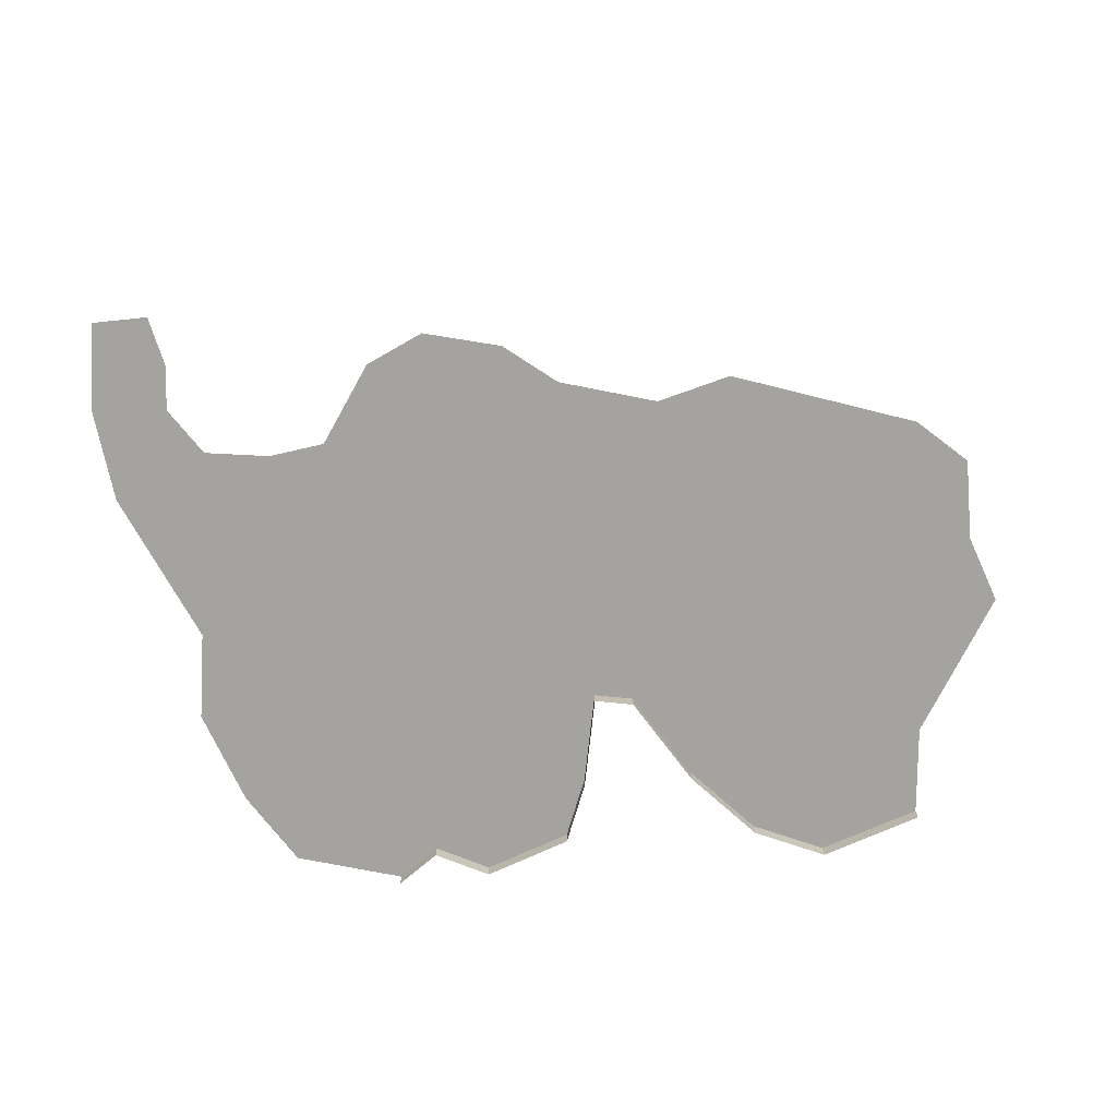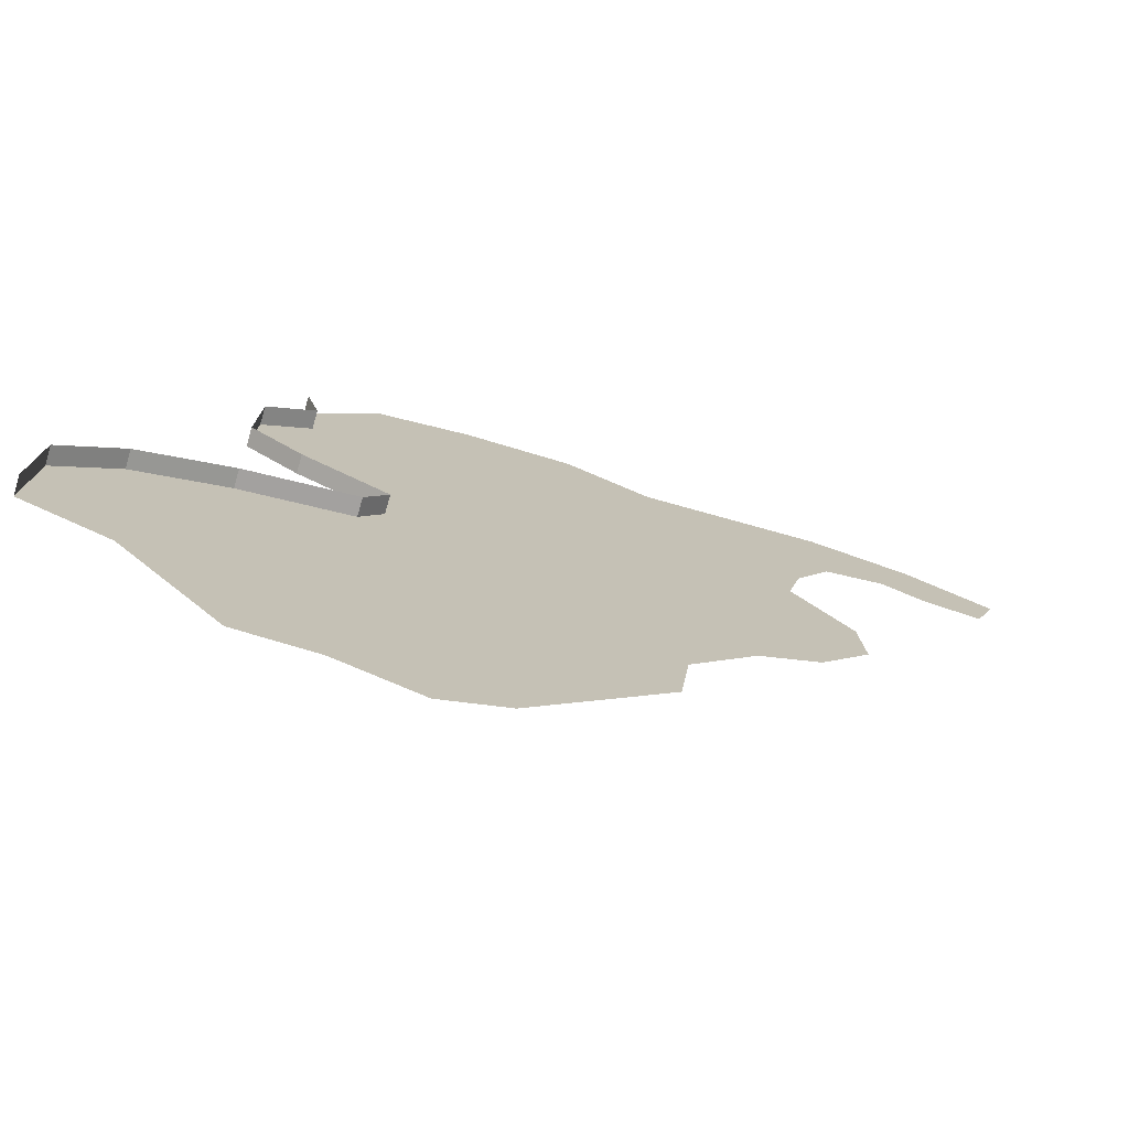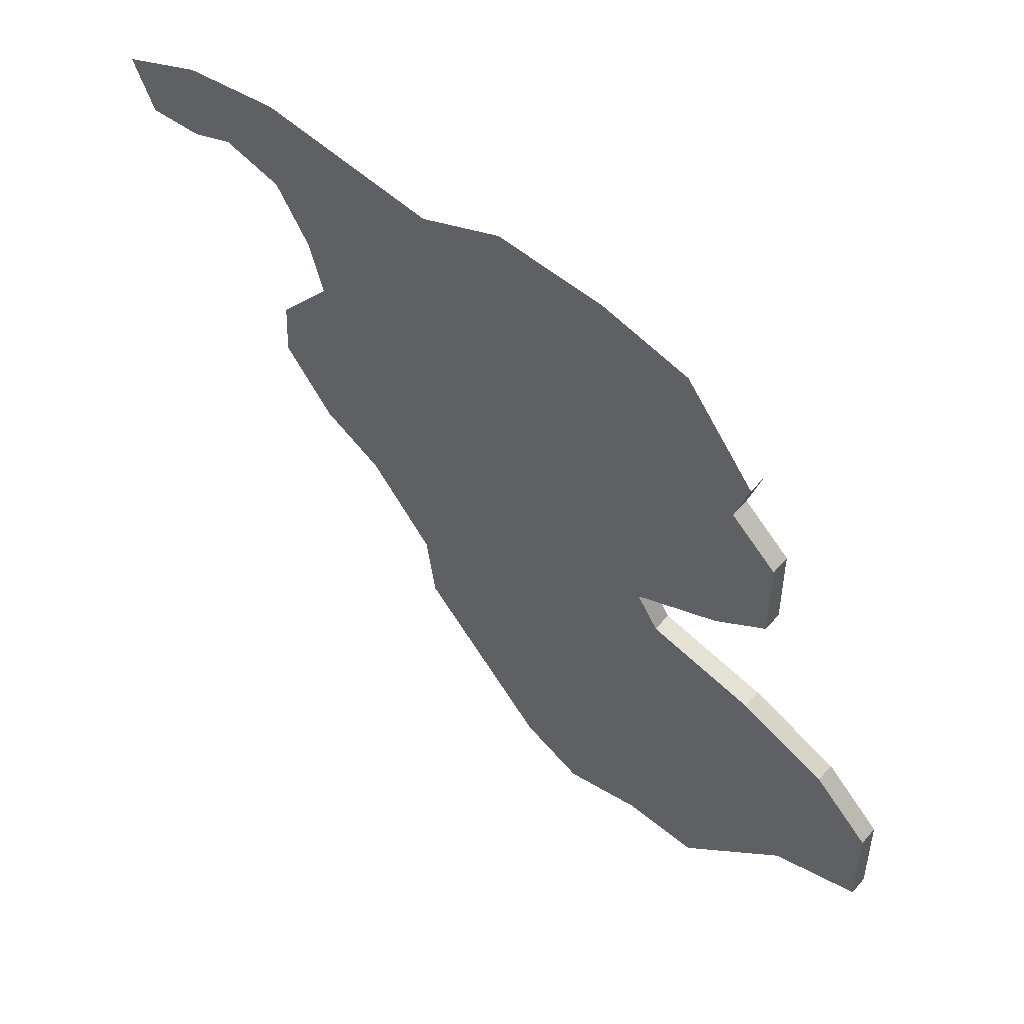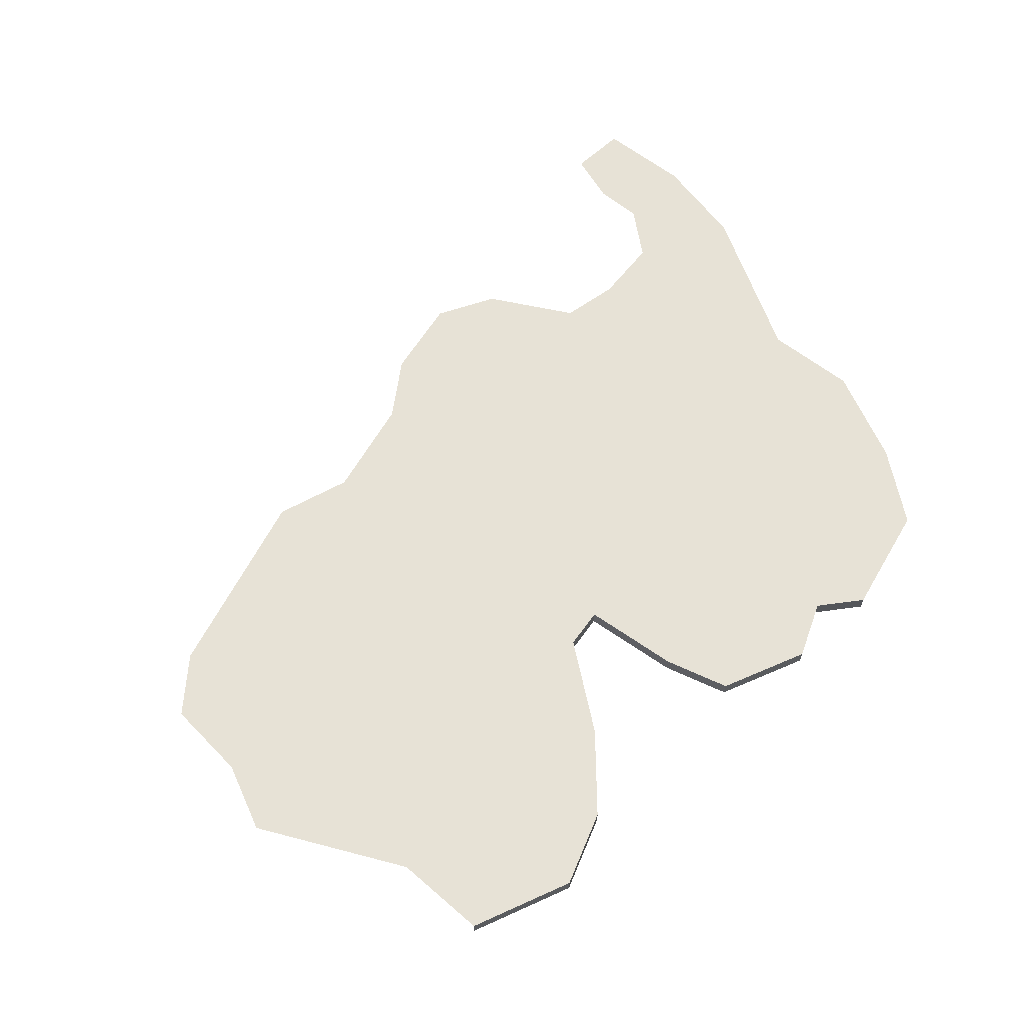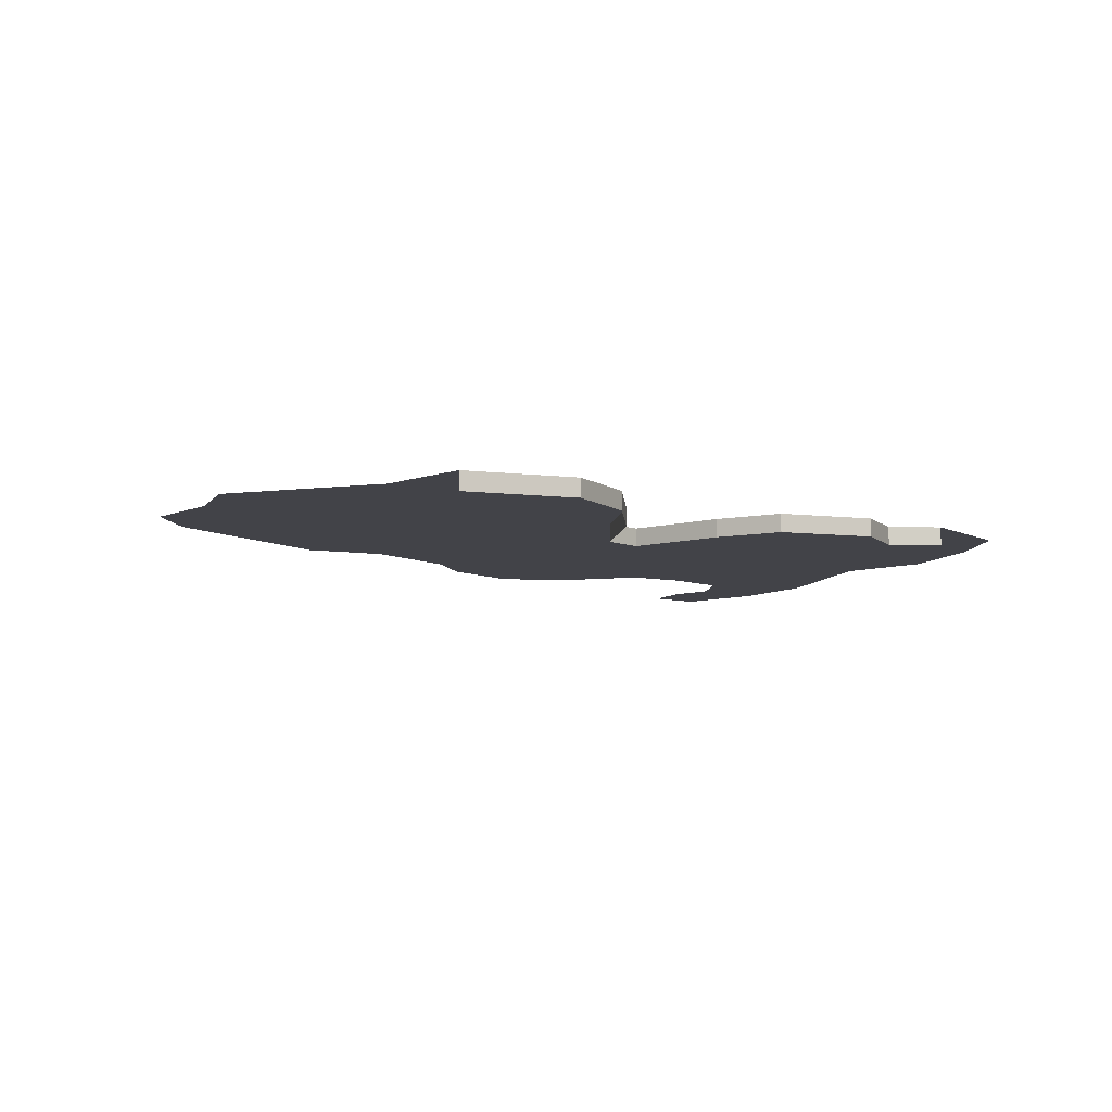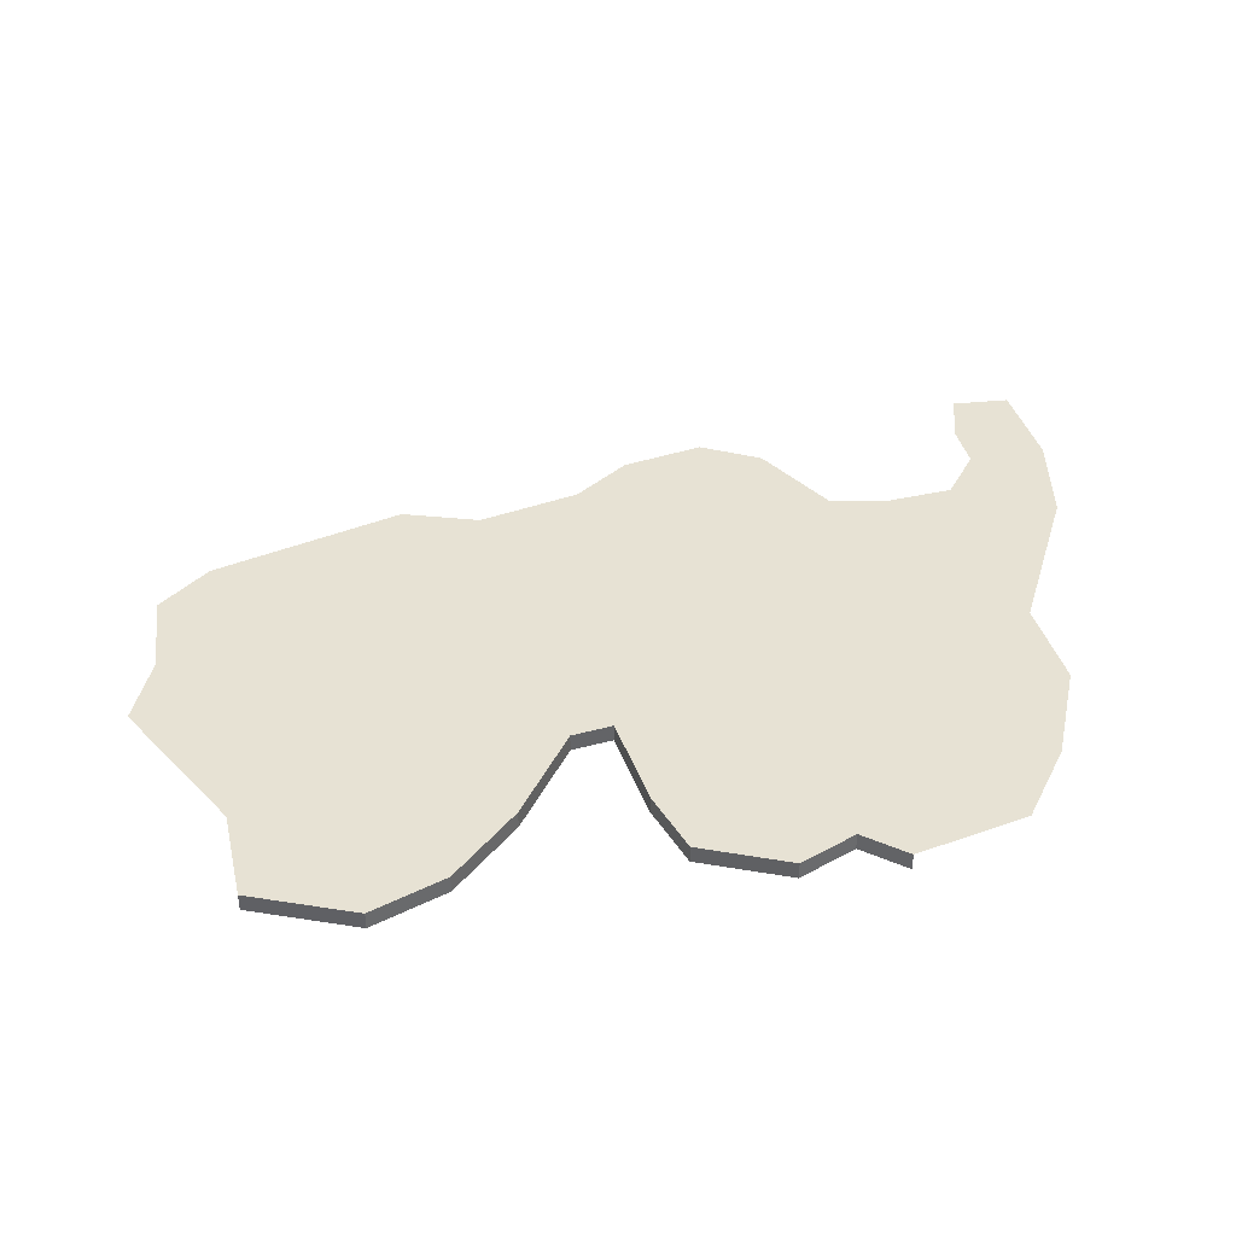
<metadata>
{"format":"obj","ext":"obj","renderer":"f3d","projection":"perspective","resolution":1024,"background":"white","views":[{"elev":-72.8,"azim":116.1,"up":"+Y"},{"elev":-75.0,"azim":-16.3,"up":"+Z"},{"elev":58.9,"azim":-139.5,"up":"+Z"},{"elev":63.0,"azim":-112.5,"up":"+Y"},{"elev":-7.6,"azim":-107.5,"up":"+Y"},{"elev":39.9,"azim":-76.6,"up":"+Y"}]}
</metadata>
<code>
o province_154
v 34.69 0.04552 12.88
v 34.07 0.04552 13.12
v 33.48 0.04552 13.14
v 32.68 0.04552 14.17
v 32.01 0.04552 14.5
v 32.05 0.04552 15.37
v 32.49 0.04552 15.82
v 33.19 0.04552 16.09
v 34.01 0.04552 16.25
v 34.19 0.04552 16.52
v 33.53 0.04552 16.94
v 33.13 0.04552 17.3
v 33.15 0.04552 18.04
v 33.51 0.04552 18.37
v 33.41 0.04552 18.77
v 35.17 0.04552 13.12
v 36.19 0.04552 14.33
v 36.26 0.04552 14.95
v 36.76 0.04552 15.61
v 37.23 0.04552 15.88
v 37.61 0.04552 16.42
v 37.57 0.04552 16.94
v 37.14 0.04552 17.56
v 37.24 0.04552 18.01
v 37.5 0.04552 18.47
v 37.95 0.04552 18.58
v 38.28 0.04552 18.41
v 38.85 0.04552 18.77
v 37.47 0.04552 19.32
v 36.12 0.04552 19.25
v 35.48 0.04552 19.61
v 34.65 0.04552 19.63
v 33.96 0.04552 19.49
v 38.69 0.04552 18.34
v 38.21 0.04552 19.13
v 32.01 -0.09448 14.5
v 32.05 -0.09448 15.37
v 32.49 -0.09448 15.82
v 33.19 -0.09448 16.09
v 34.01 -0.09448 16.25
v 34.19 -0.09448 16.52
v 33.53 -0.09448 16.94
v 33.13 -0.09448 17.3
v 33.15 -0.09448 18.04
v 33.51 -0.09448 18.37
v 33.41 -0.09448 18.77
f 44 14 13
f 37 7 6
f 43 13 12
f 40 10 9
f 45 15 14
f 36 6 5
f 39 9 8
f 26 25 29
f 38 8 7
f 42 12 11
f 41 11 10
f 44 45 14
f 37 38 7
f 43 44 13
f 40 41 10
f 45 46 15
f 36 37 6
f 39 40 9
f 18 17 9
f 17 16 2
f 16 1 2
f 2 3 4
f 4 5 6
f 6 7 4
f 7 8 4
f 8 9 4
f 2 4 9
f 17 2 9
f 21 20 22
f 20 19 23
f 19 18 10
f 10 18 9
f 10 11 14
f 11 12 13
f 20 23 22
f 23 19 10
f 11 13 14
f 24 23 30
f 23 10 30
f 14 15 33
f 33 32 14
f 32 31 14
f 30 29 25
f 29 35 26
f 31 30 14
f 10 14 30
f 25 24 30
f 34 27 28
f 27 26 35
f 28 27 35
f 38 39 8
f 42 43 12
f 41 42 11

</code>
